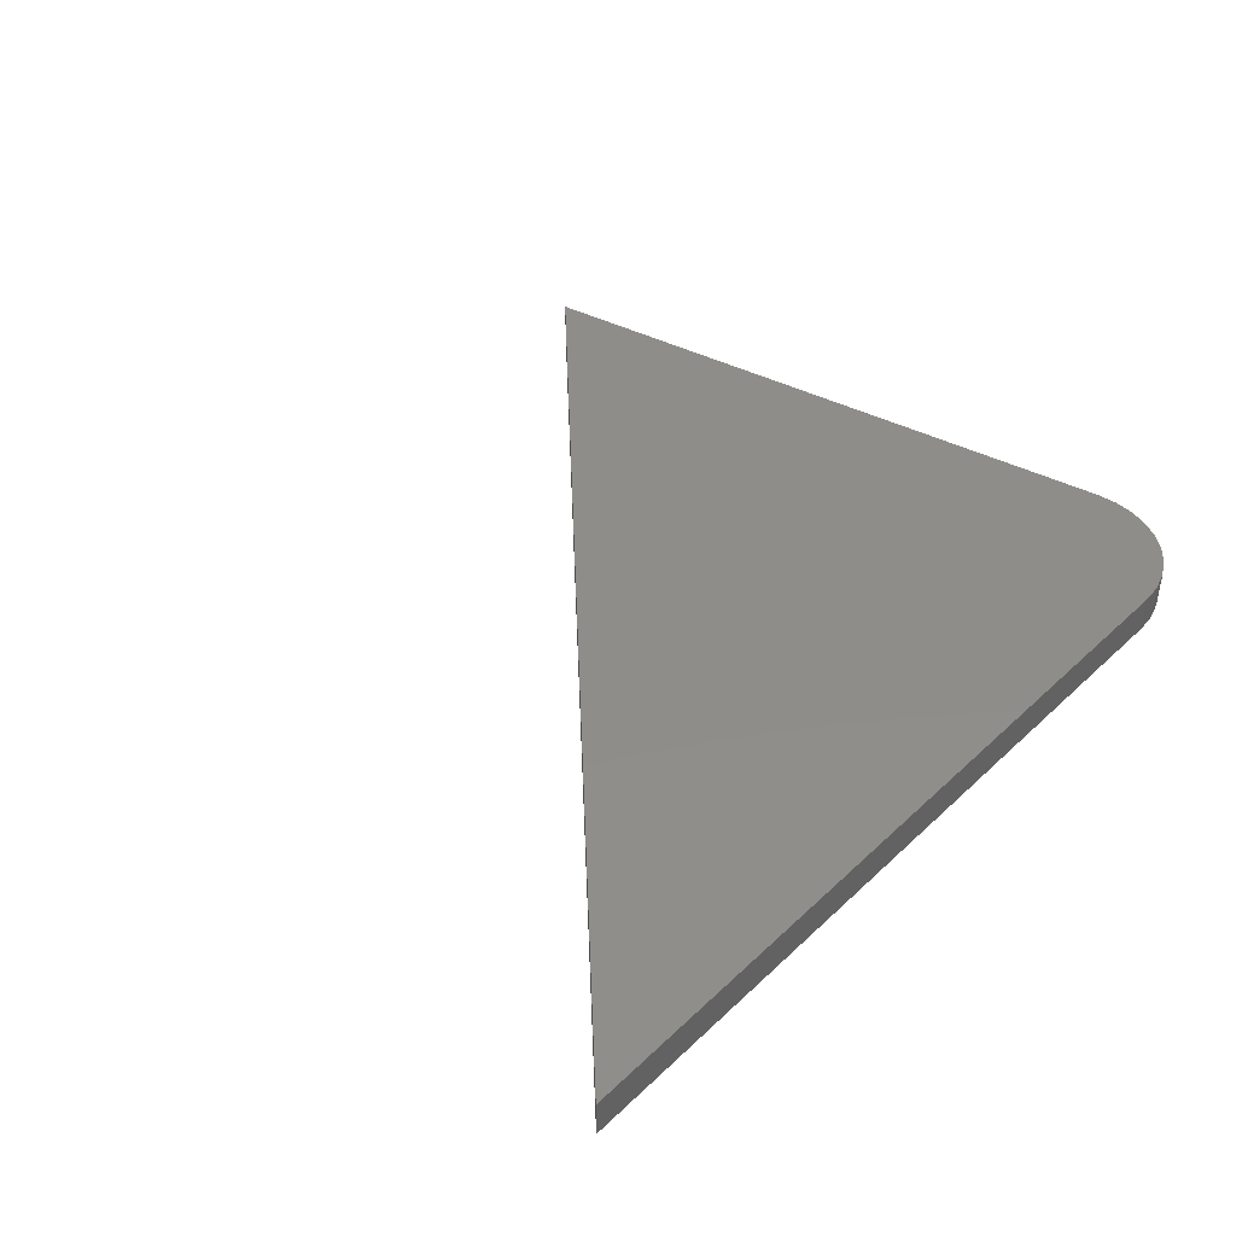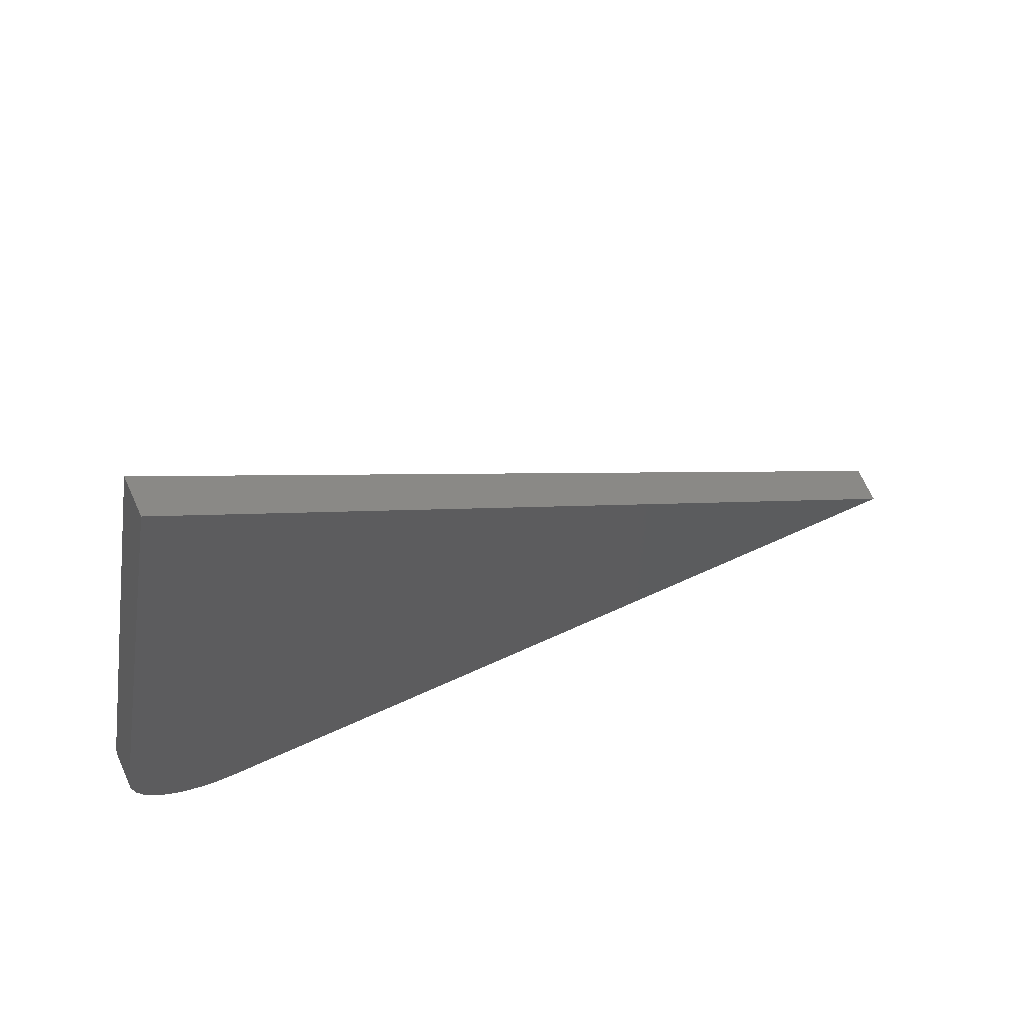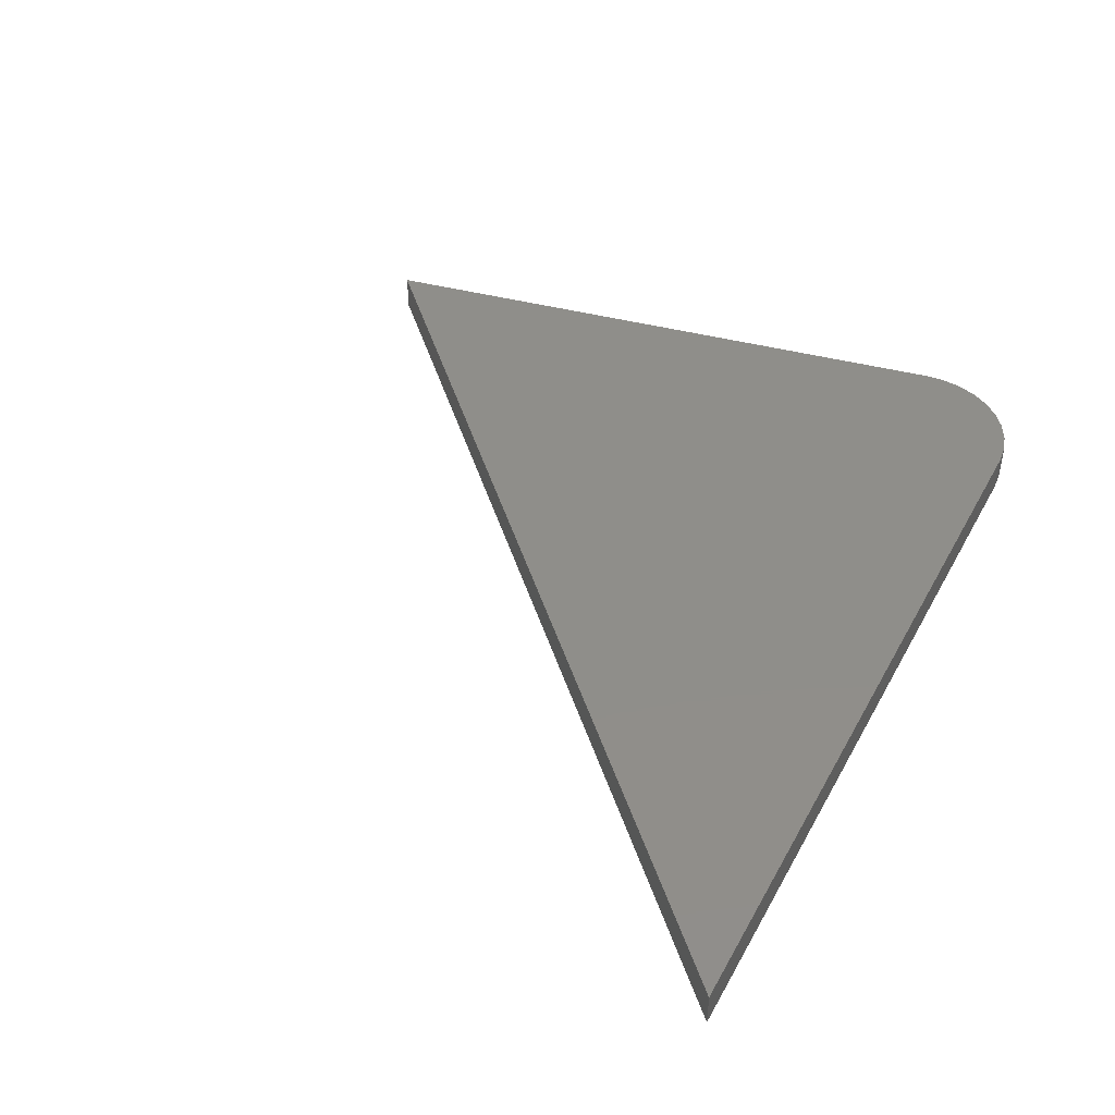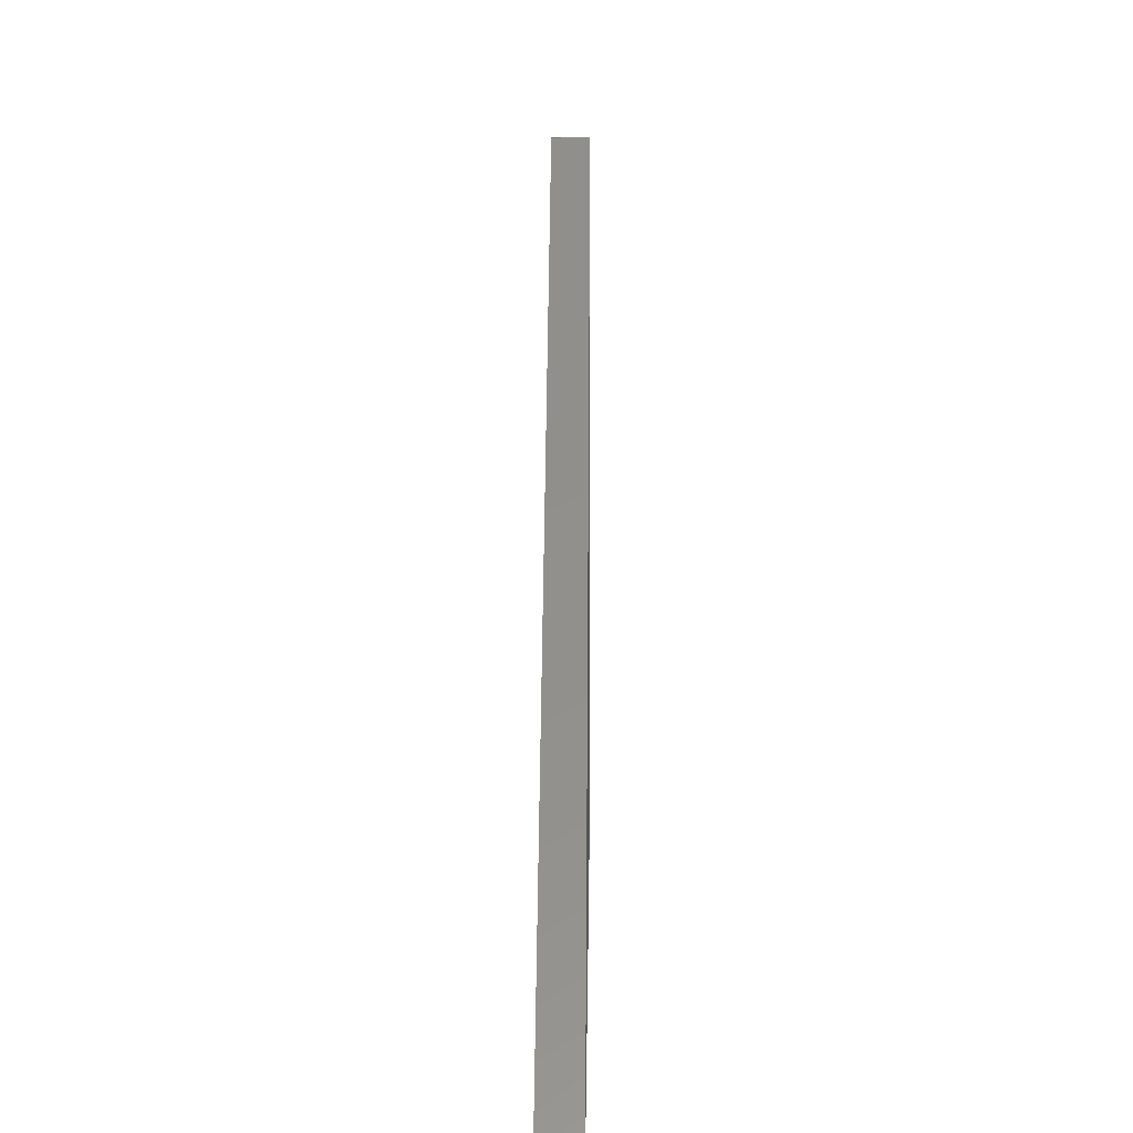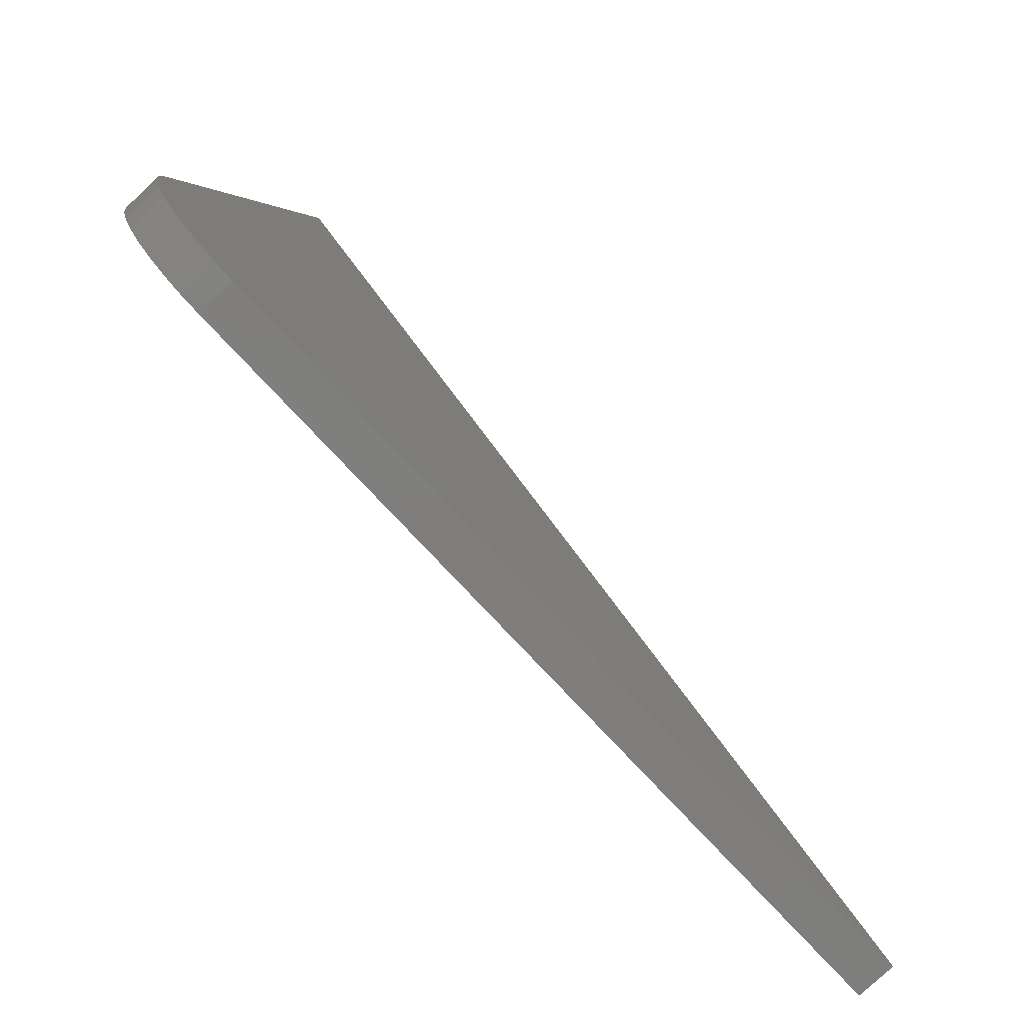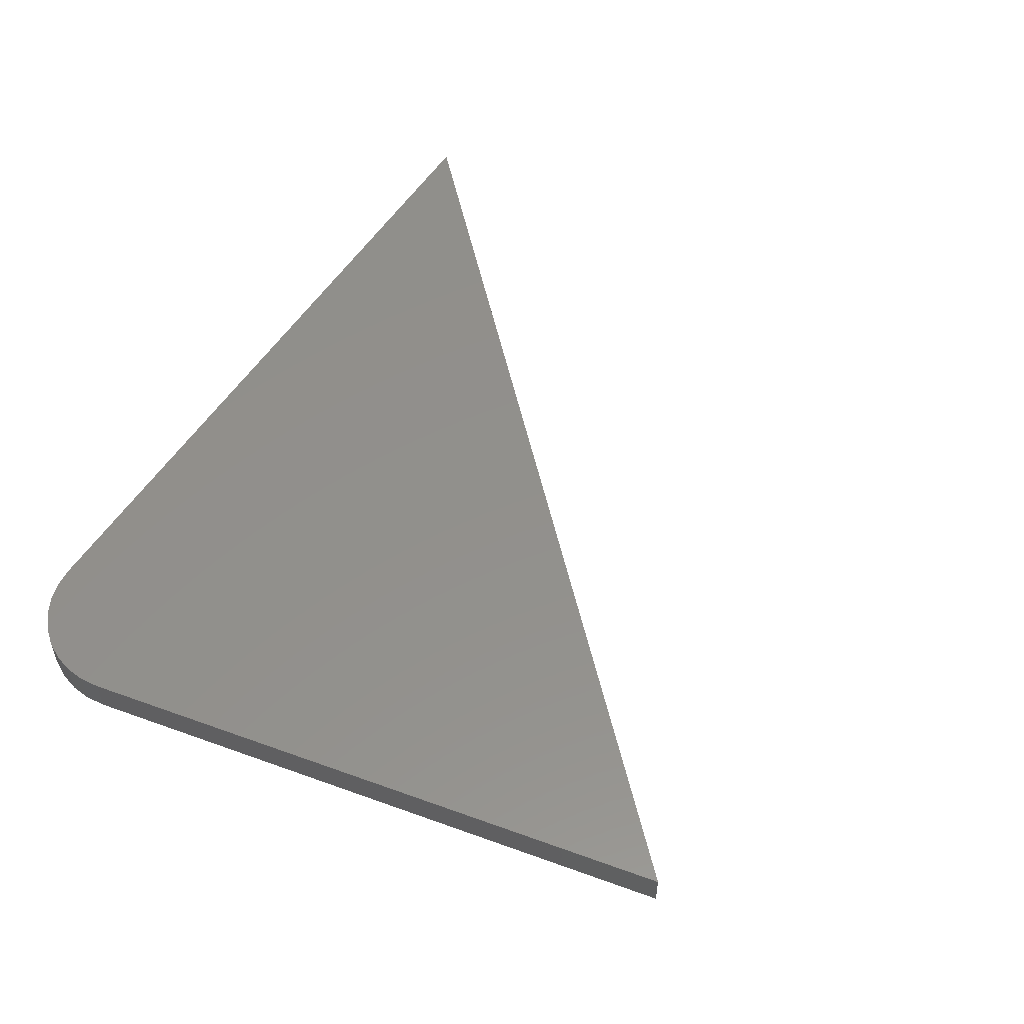
<metadata>
{"format":"stl","ext":"stl","renderer":"f3d","projection":"perspective","resolution":1024,"background":"white","views":[{"elev":42.0,"azim":131.7,"up":"+Y"},{"elev":68.1,"azim":-24.4,"up":"+Z"},{"elev":44.1,"azim":117.0,"up":"+Y"},{"elev":8.7,"azim":90.7,"up":"+Z"},{"elev":-78.5,"azim":-46.8,"up":"+Z"},{"elev":53.2,"azim":-58.6,"up":"+Y"}]}
</metadata>
<code>
# stl→obj: 24 verts, 44 faces
v 0.1105 -0.03125 0.6158
v 0.01815 -0.03125 0.1011
v 0.01681 -0.03125 0.08451
v 0.0187 -0.03125 0.06794
v 0.02376 -0.03125 0.05206
v 0.03178 -0.03125 0.03745
v 0.04248 -0.03125 0.02467
v 0.05544 -0.03125 0.01419
v 0.07018 -0.03125 0.006405
v 0.08615 -0.03125 0.001617
v 0.1027 -0.03125 -6.291e-18
v 0.75 -0.03125 -4.592e-17
v 0.1105 0 0.6158
v 0.75 0 -4.592e-17
v 0.1027 0 -6.291e-18
v 0.08615 0 0.001617
v 0.07018 0 0.006405
v 0.05544 0 0.01419
v 0.04248 0 0.02467
v 0.03178 0 0.03745
v 0.02376 0 0.05206
v 0.0187 0 0.06794
v 0.01681 0 0.08451
v 0.01815 0 0.1011
f 1 2 3
f 1 3 4
f 1 4 5
f 1 5 6
f 1 6 7
f 1 7 8
f 1 8 9
f 1 9 10
f 1 10 11
f 1 11 12
f 13 14 15
f 13 15 16
f 13 16 17
f 13 17 18
f 13 18 19
f 13 19 20
f 13 20 21
f 13 21 22
f 13 22 23
f 13 23 24
f 1 13 2
f 2 13 24
f 11 15 12
f 12 15 14
f 15 11 16
f 16 11 10
f 16 10 17
f 17 10 9
f 17 9 18
f 18 9 8
f 18 8 19
f 19 8 7
f 19 7 20
f 20 7 6
f 20 6 21
f 21 6 5
f 21 5 22
f 22 5 4
f 22 4 23
f 23 4 3
f 23 3 24
f 24 3 2
f 12 14 1
f 1 14 13

</code>
